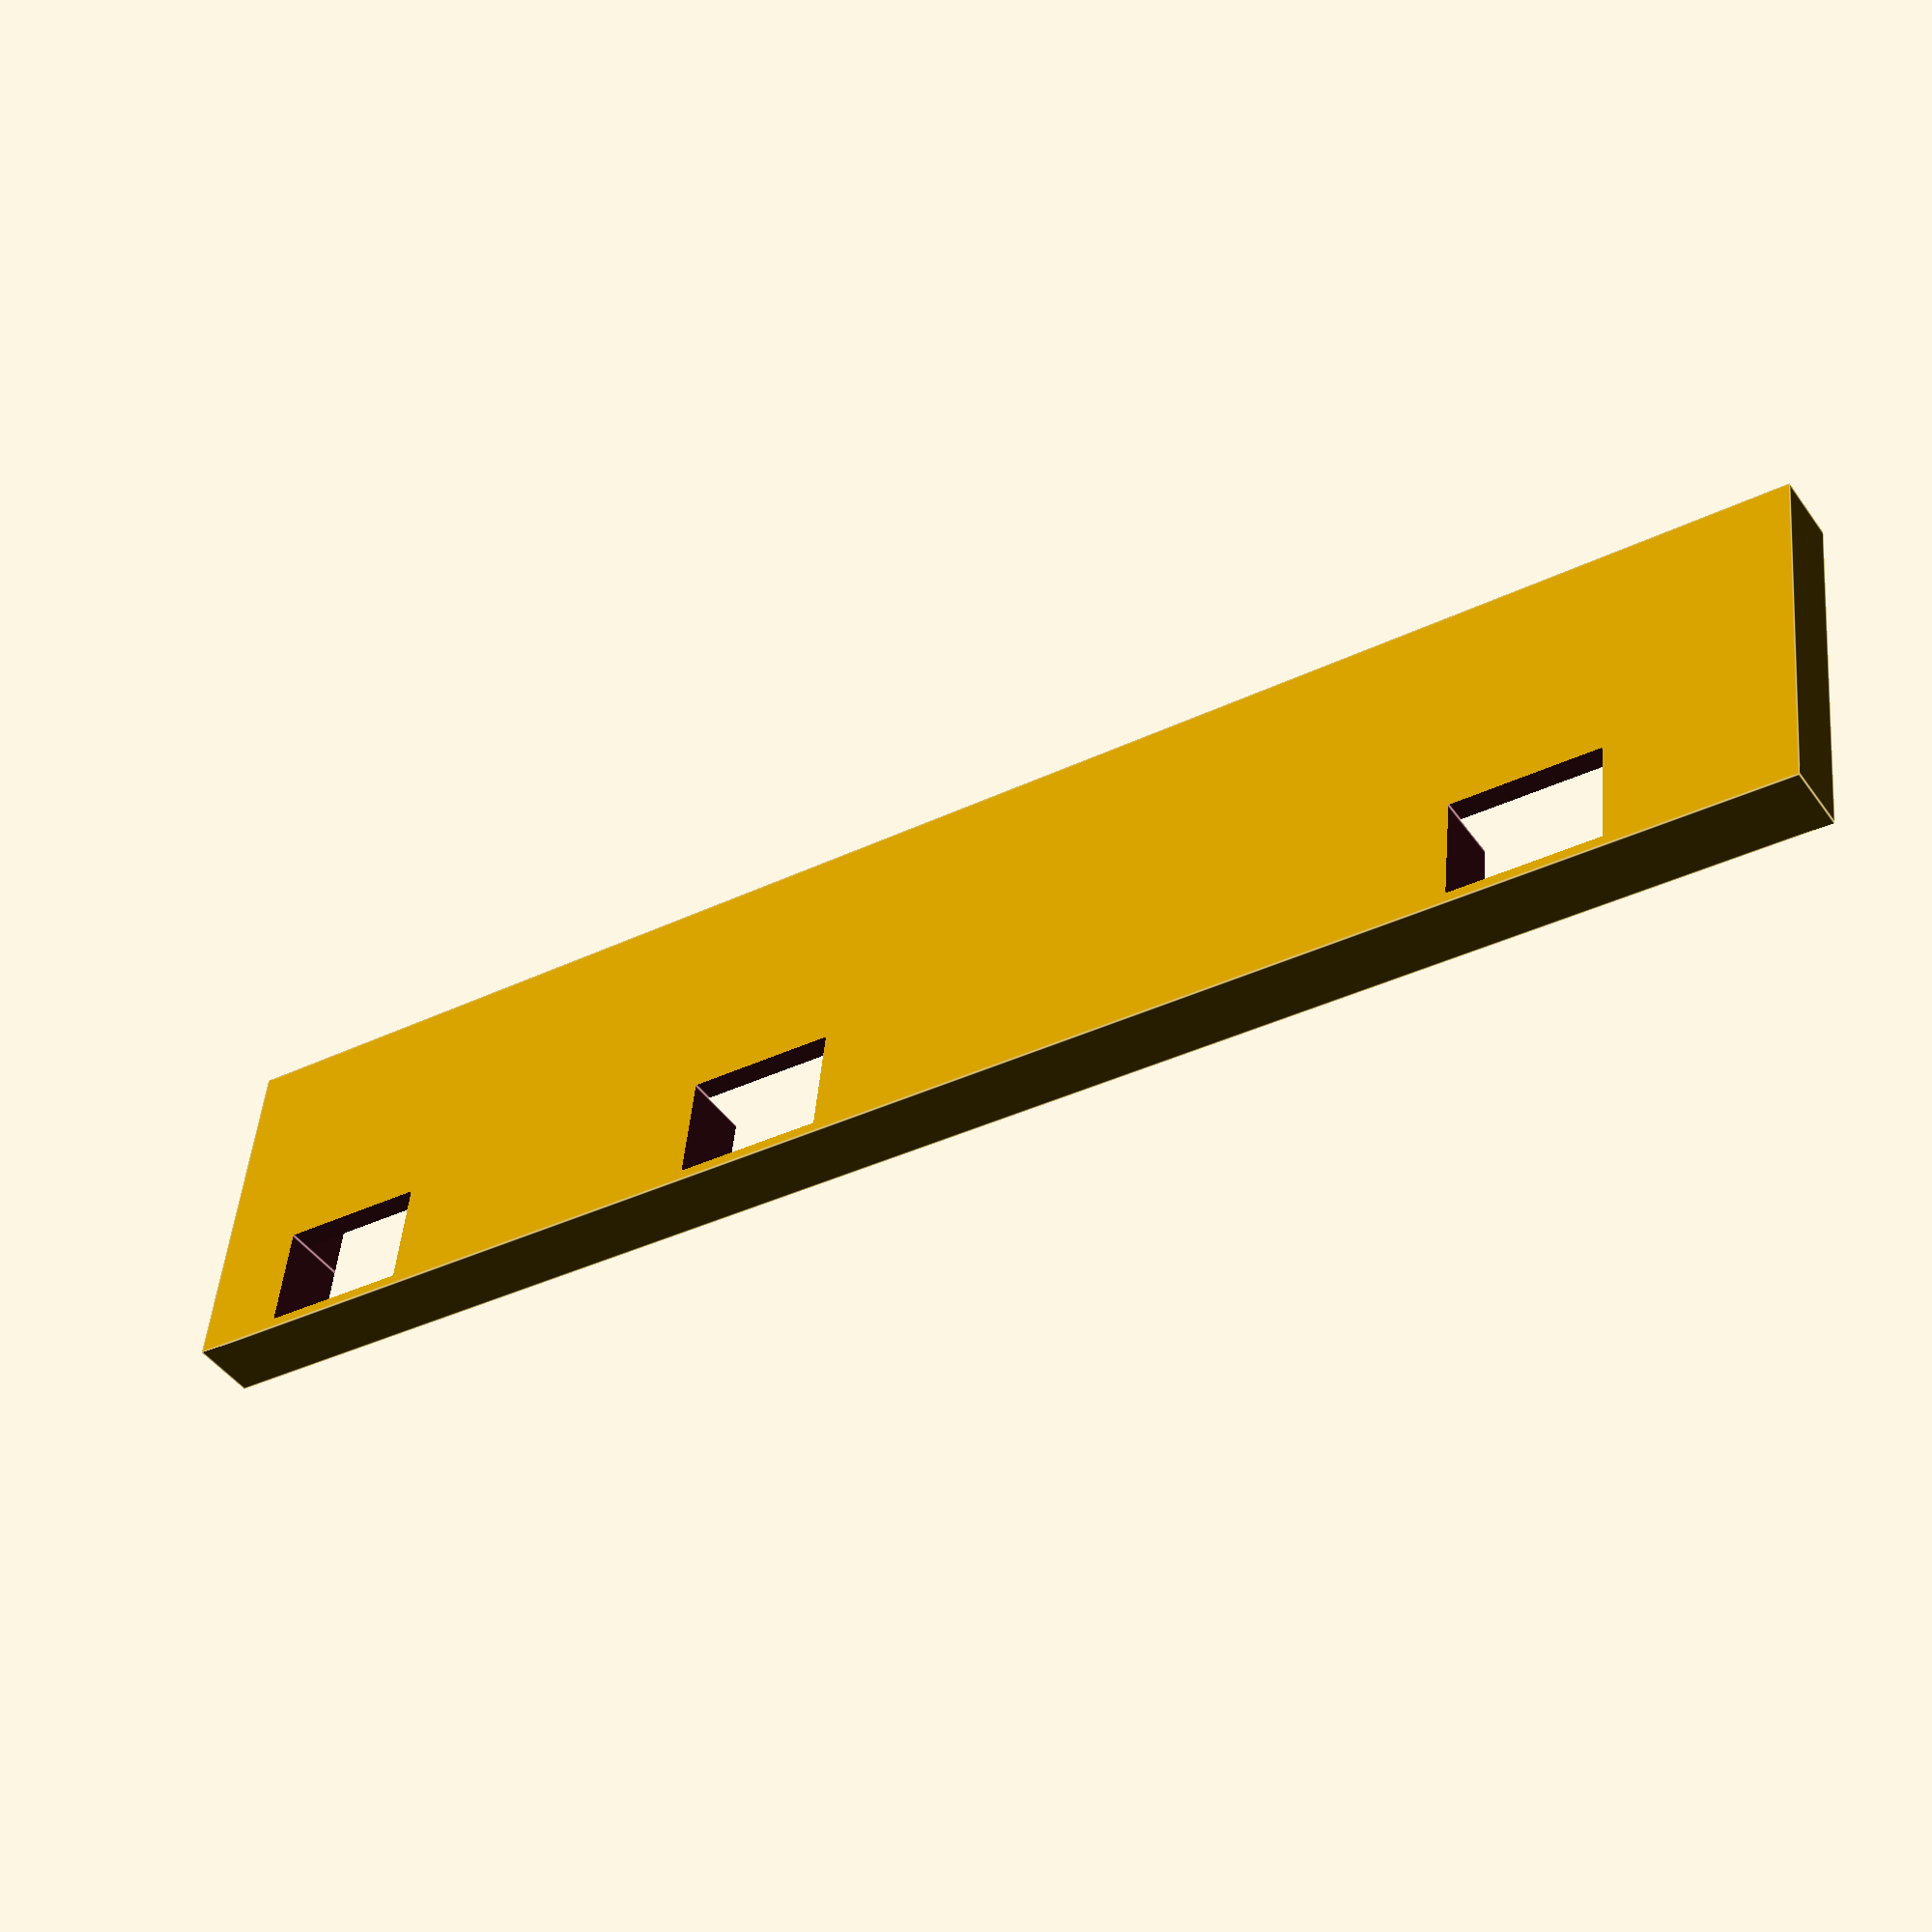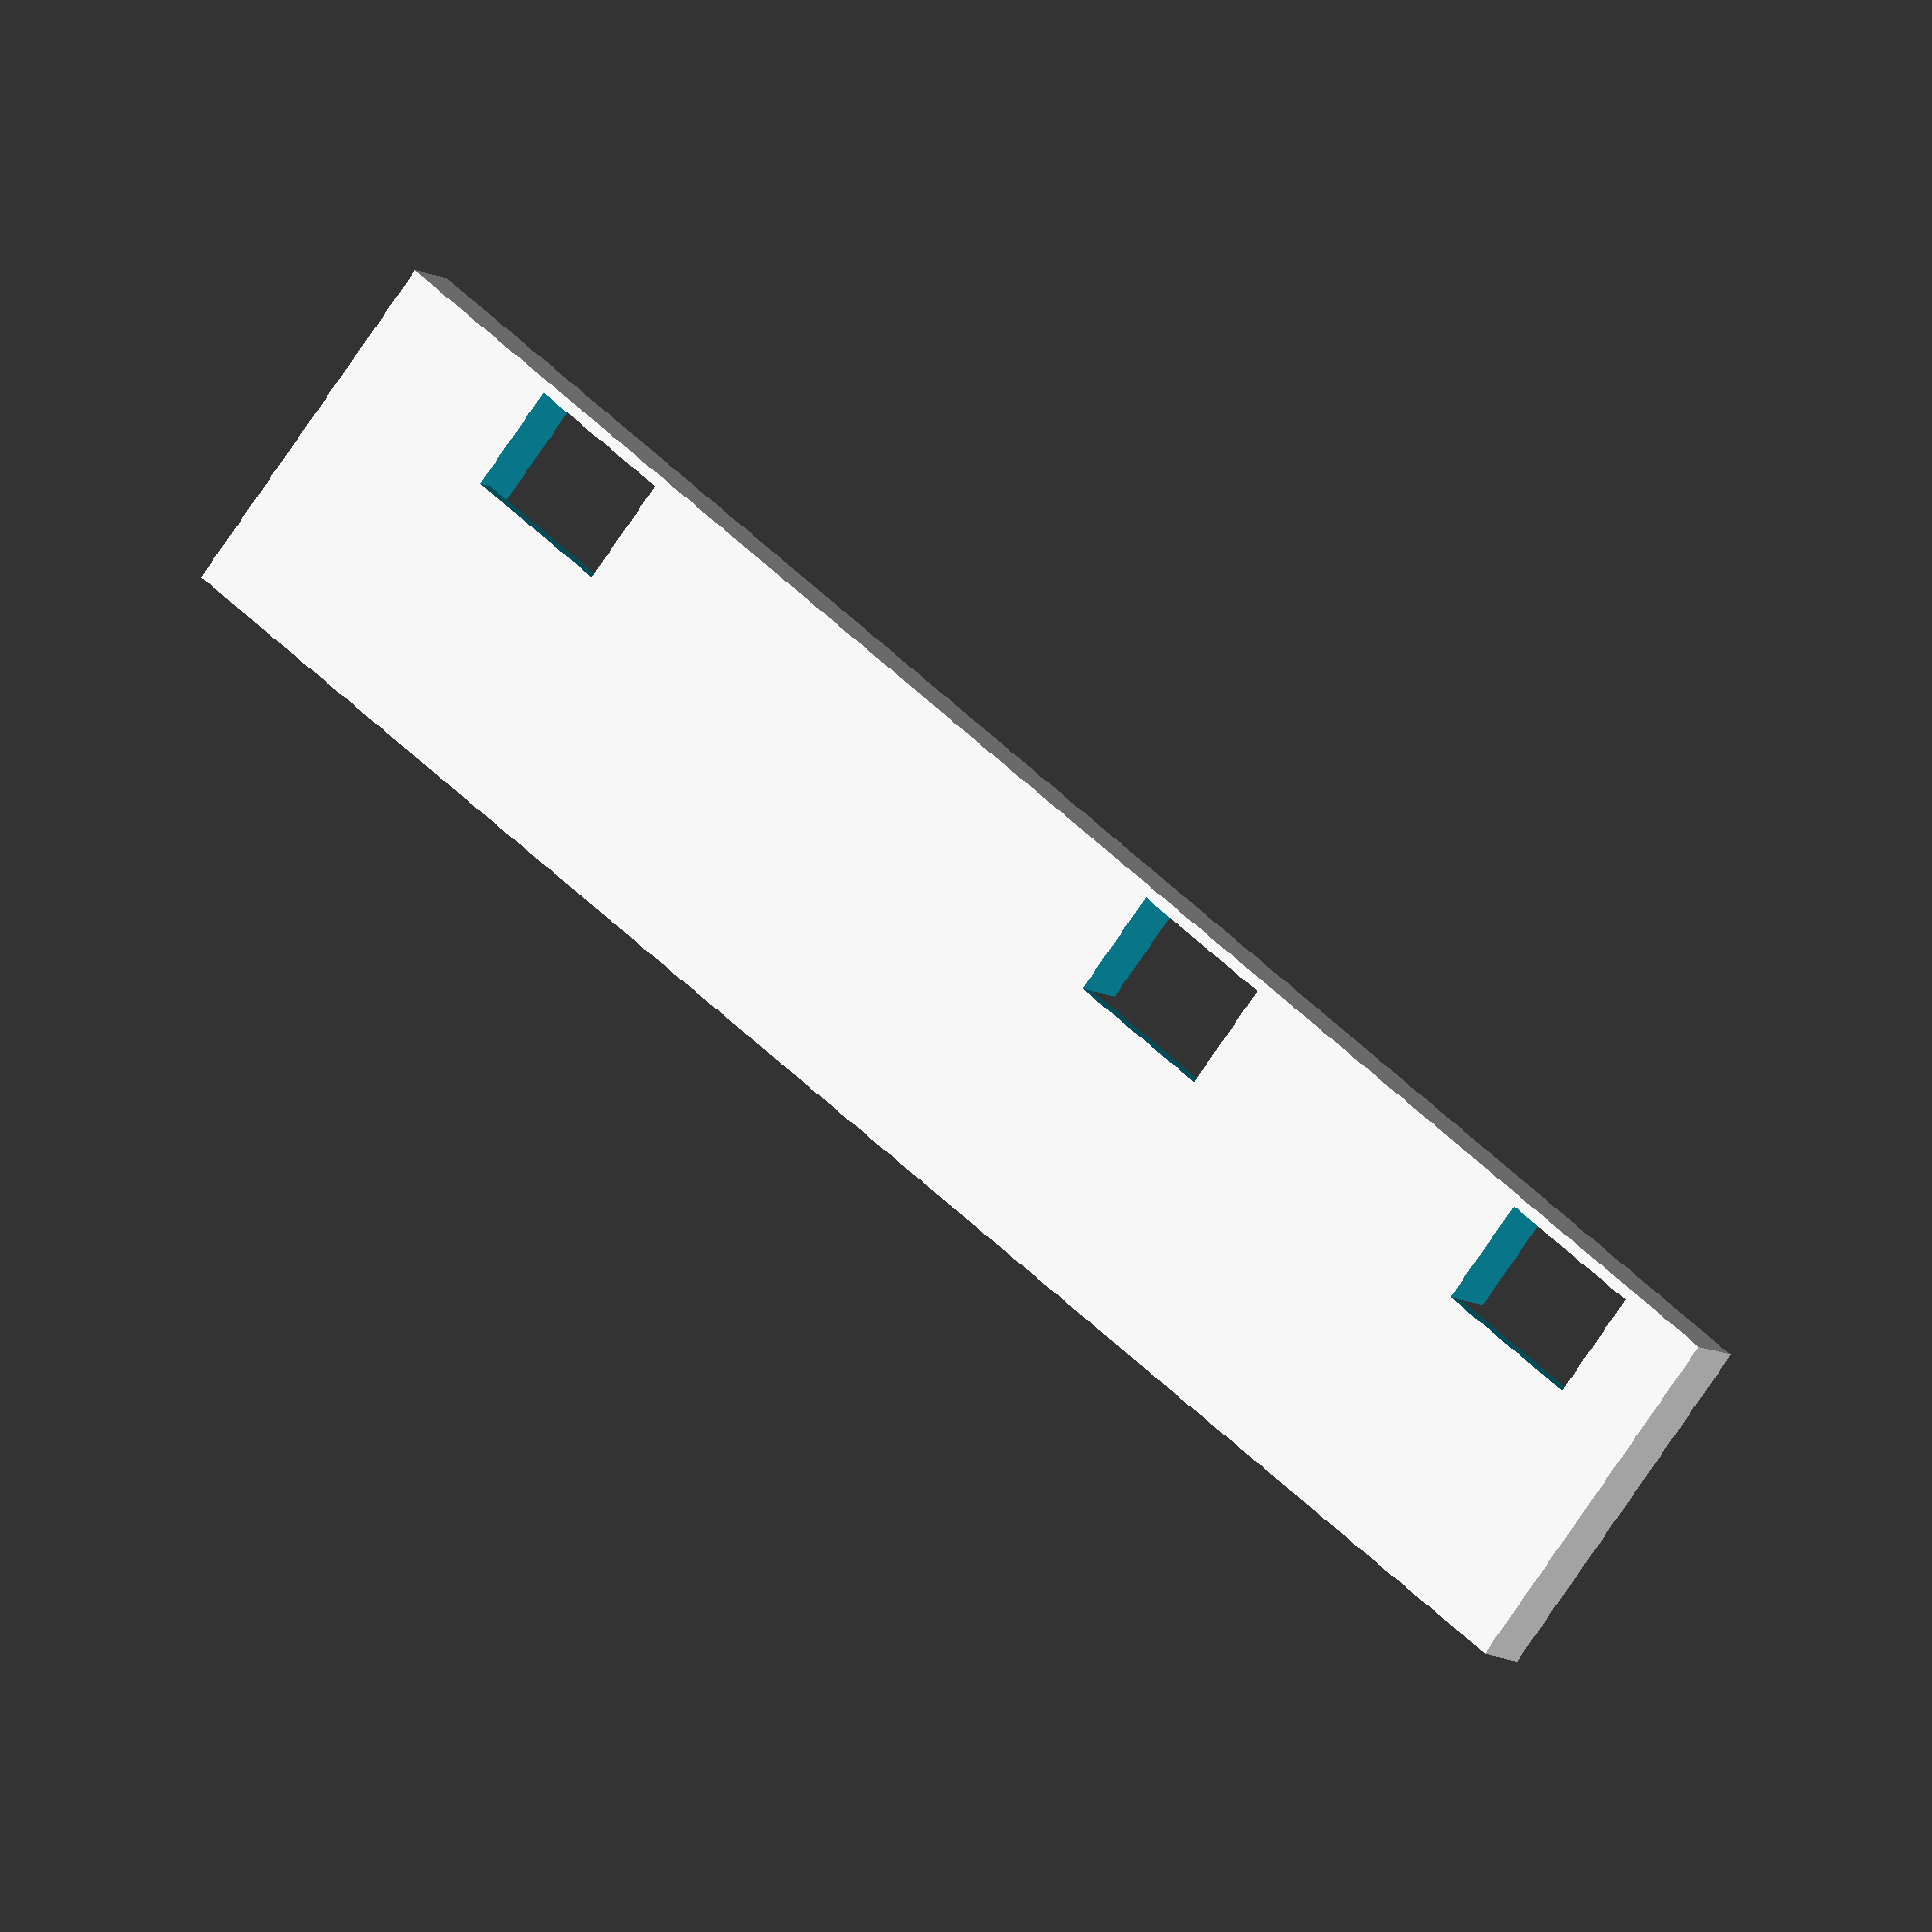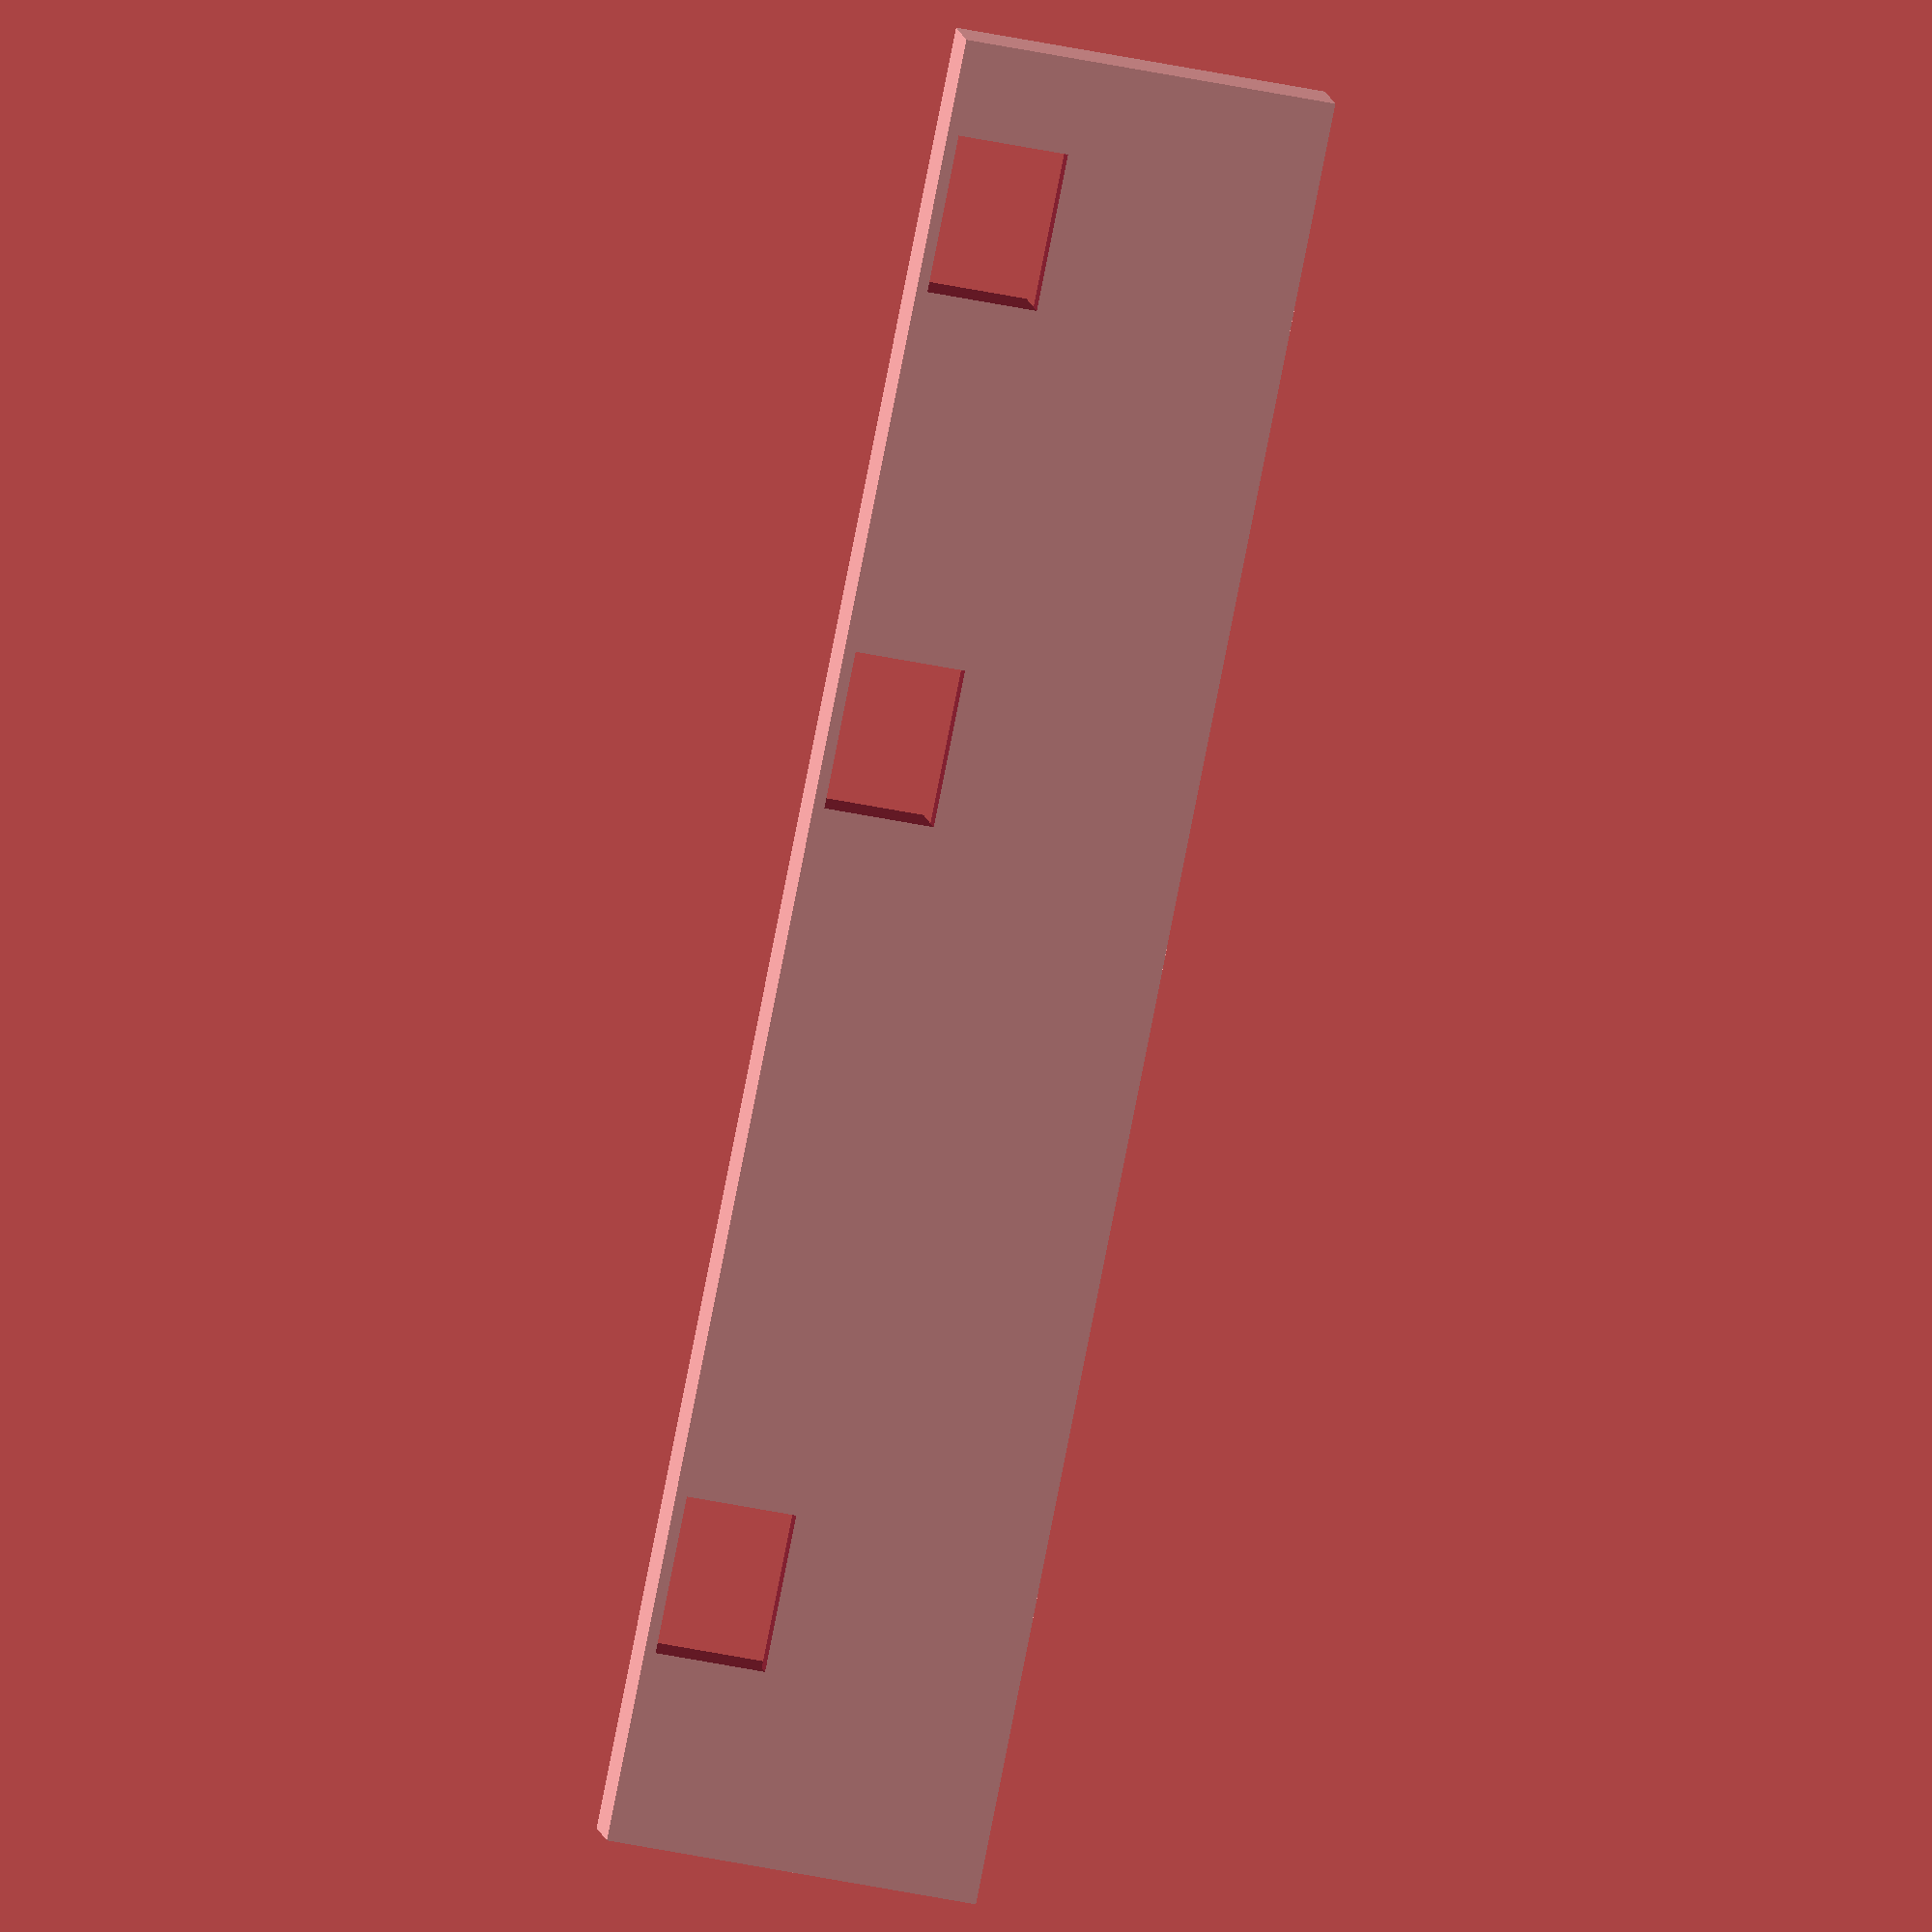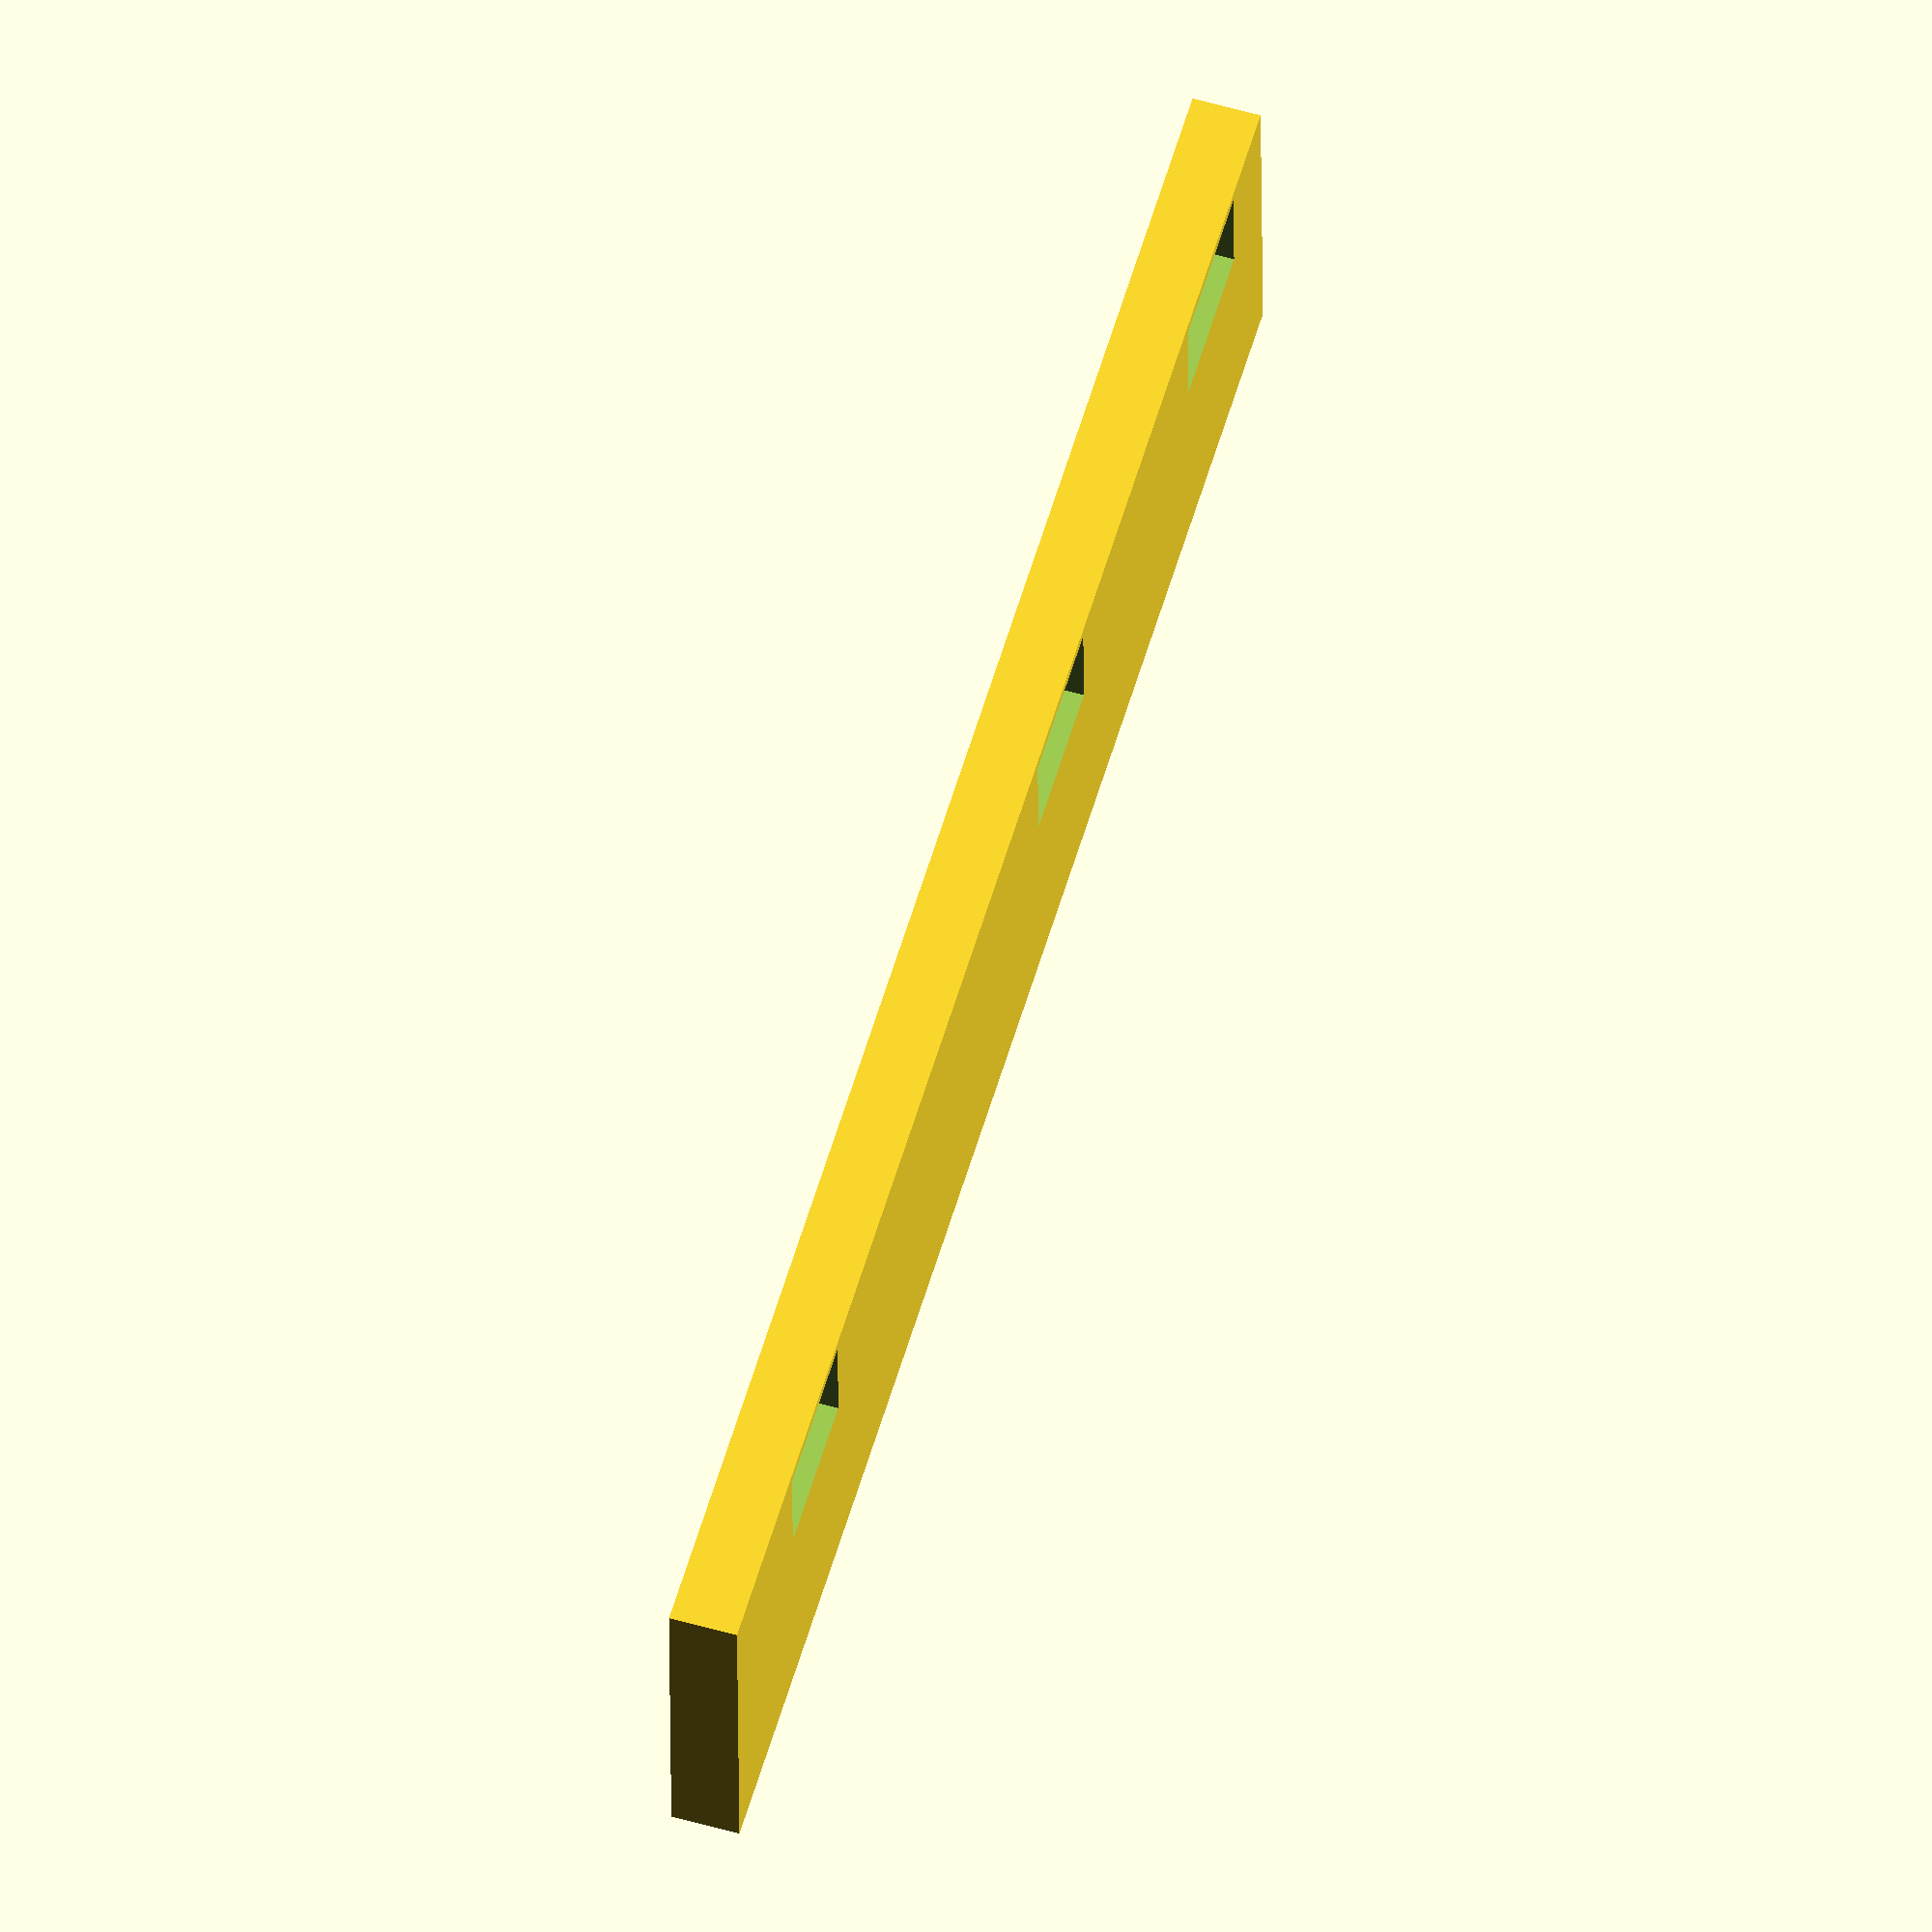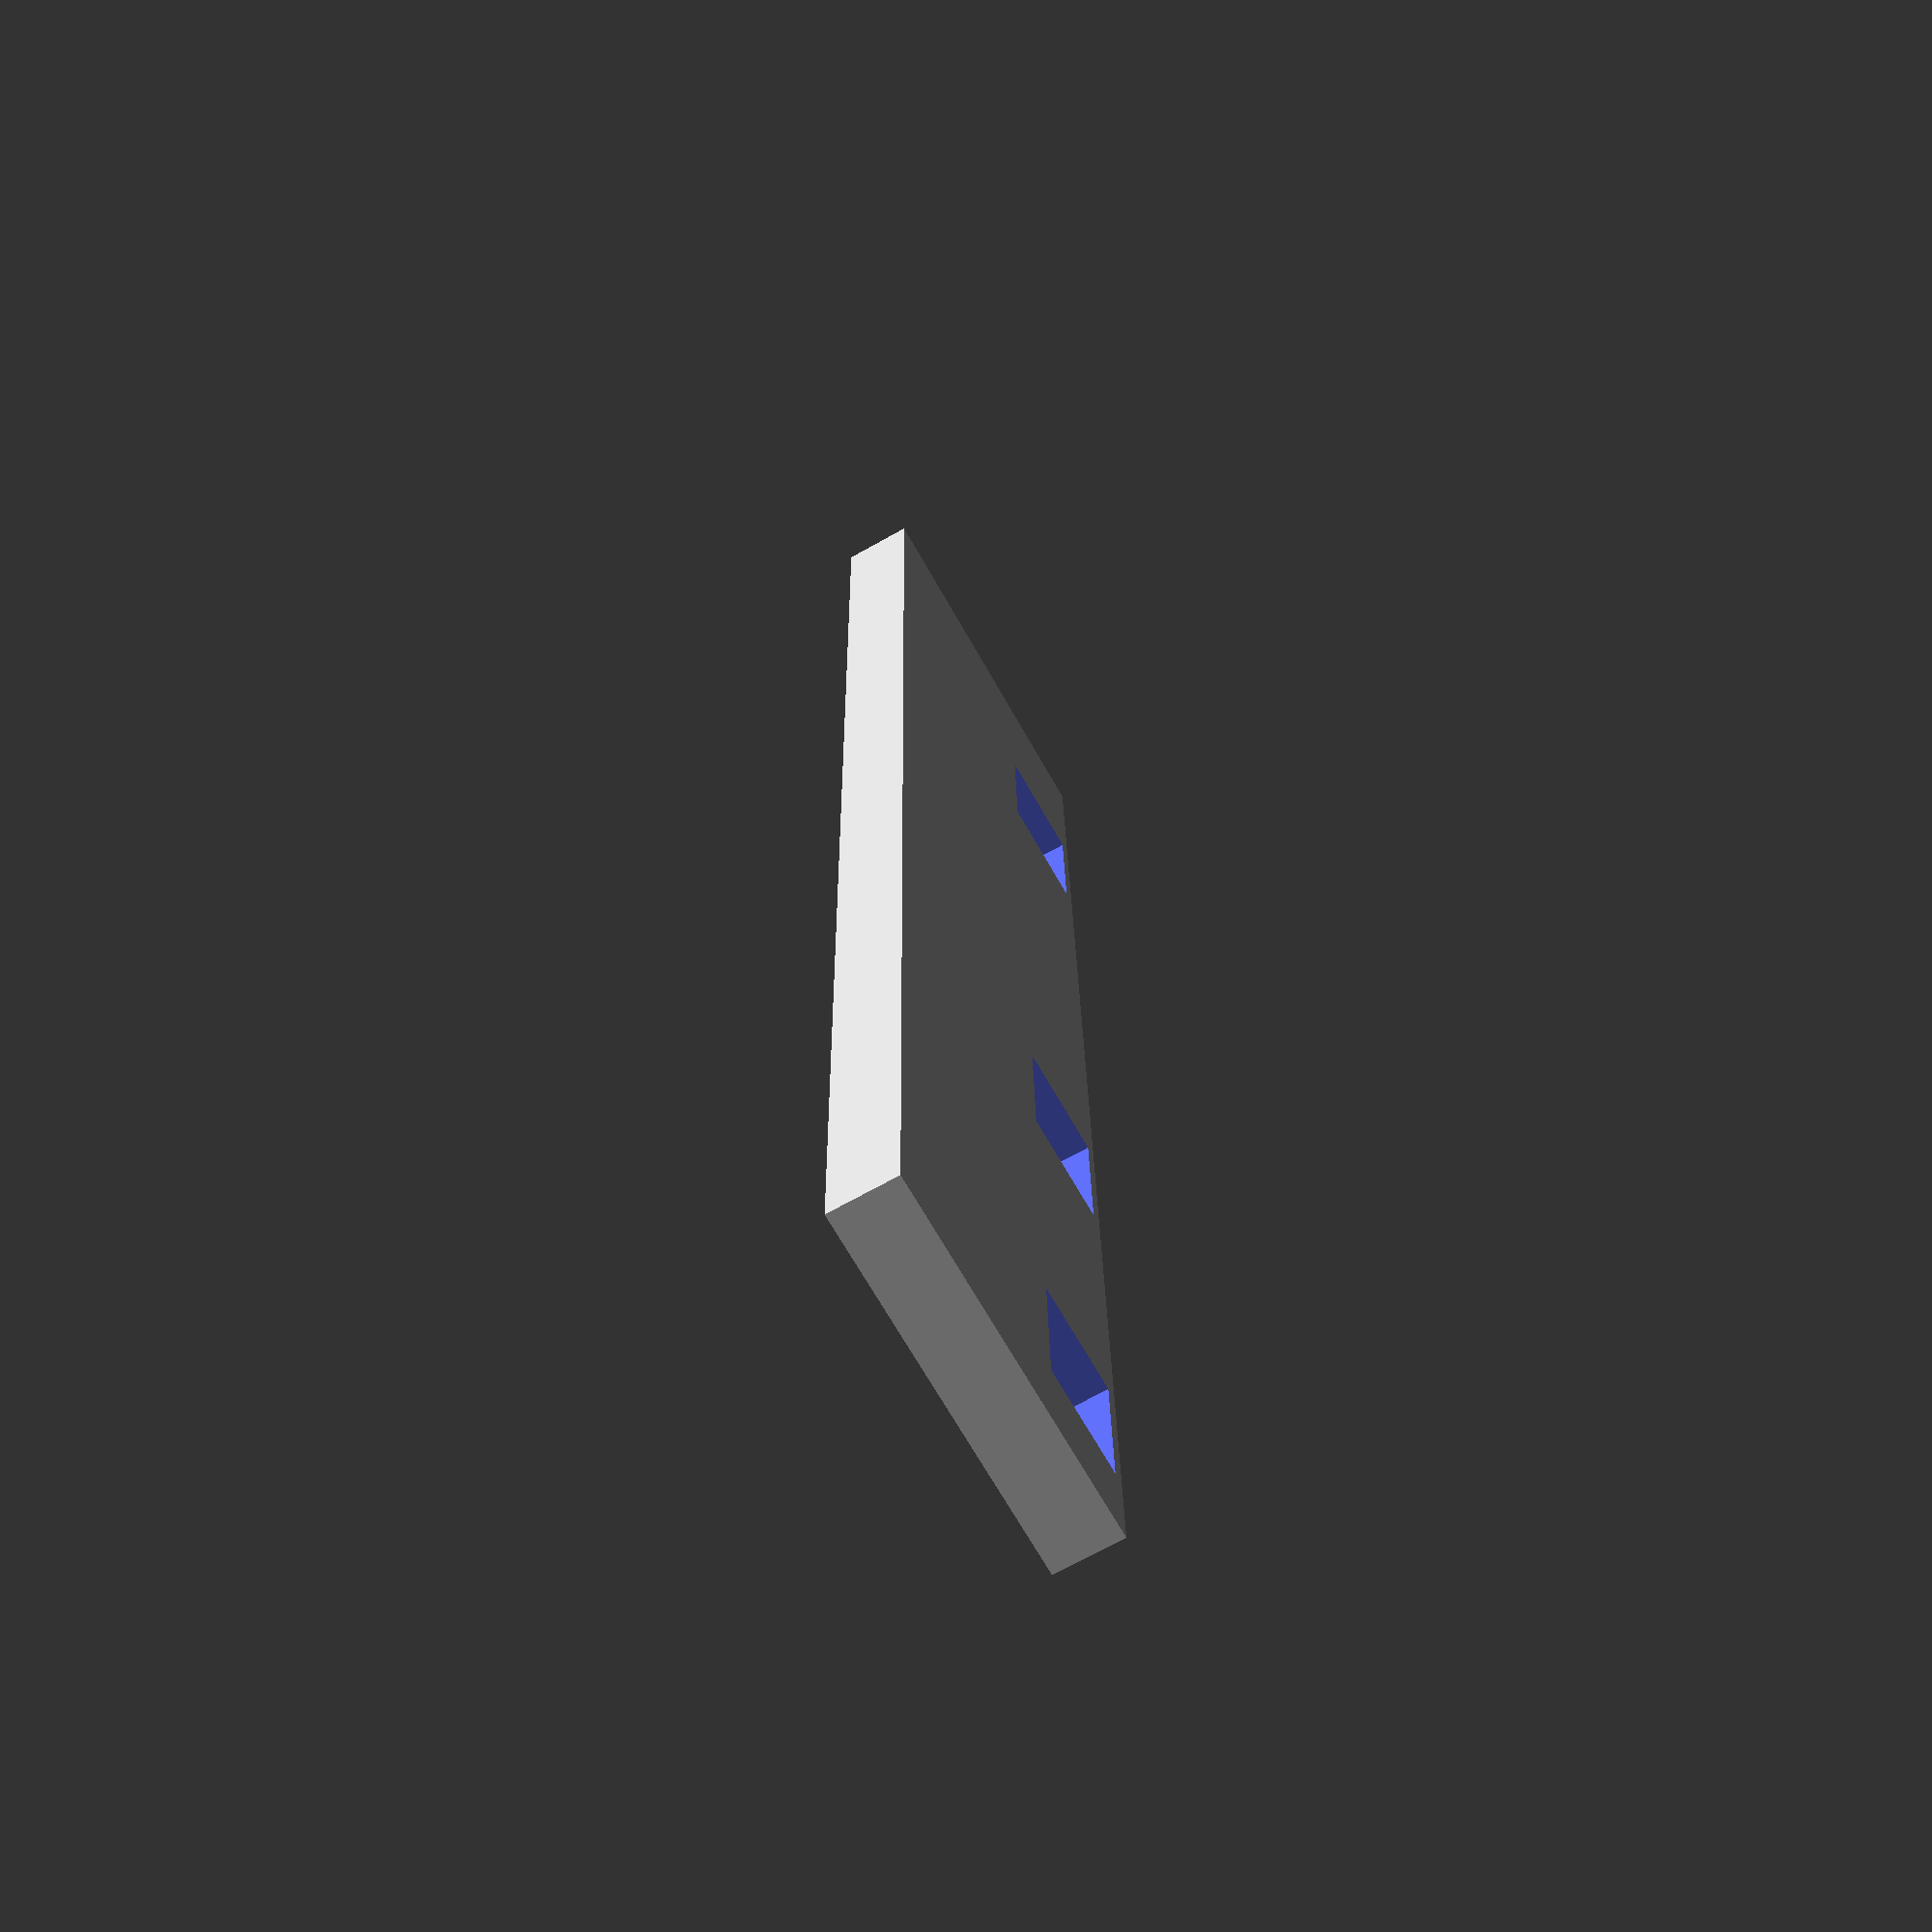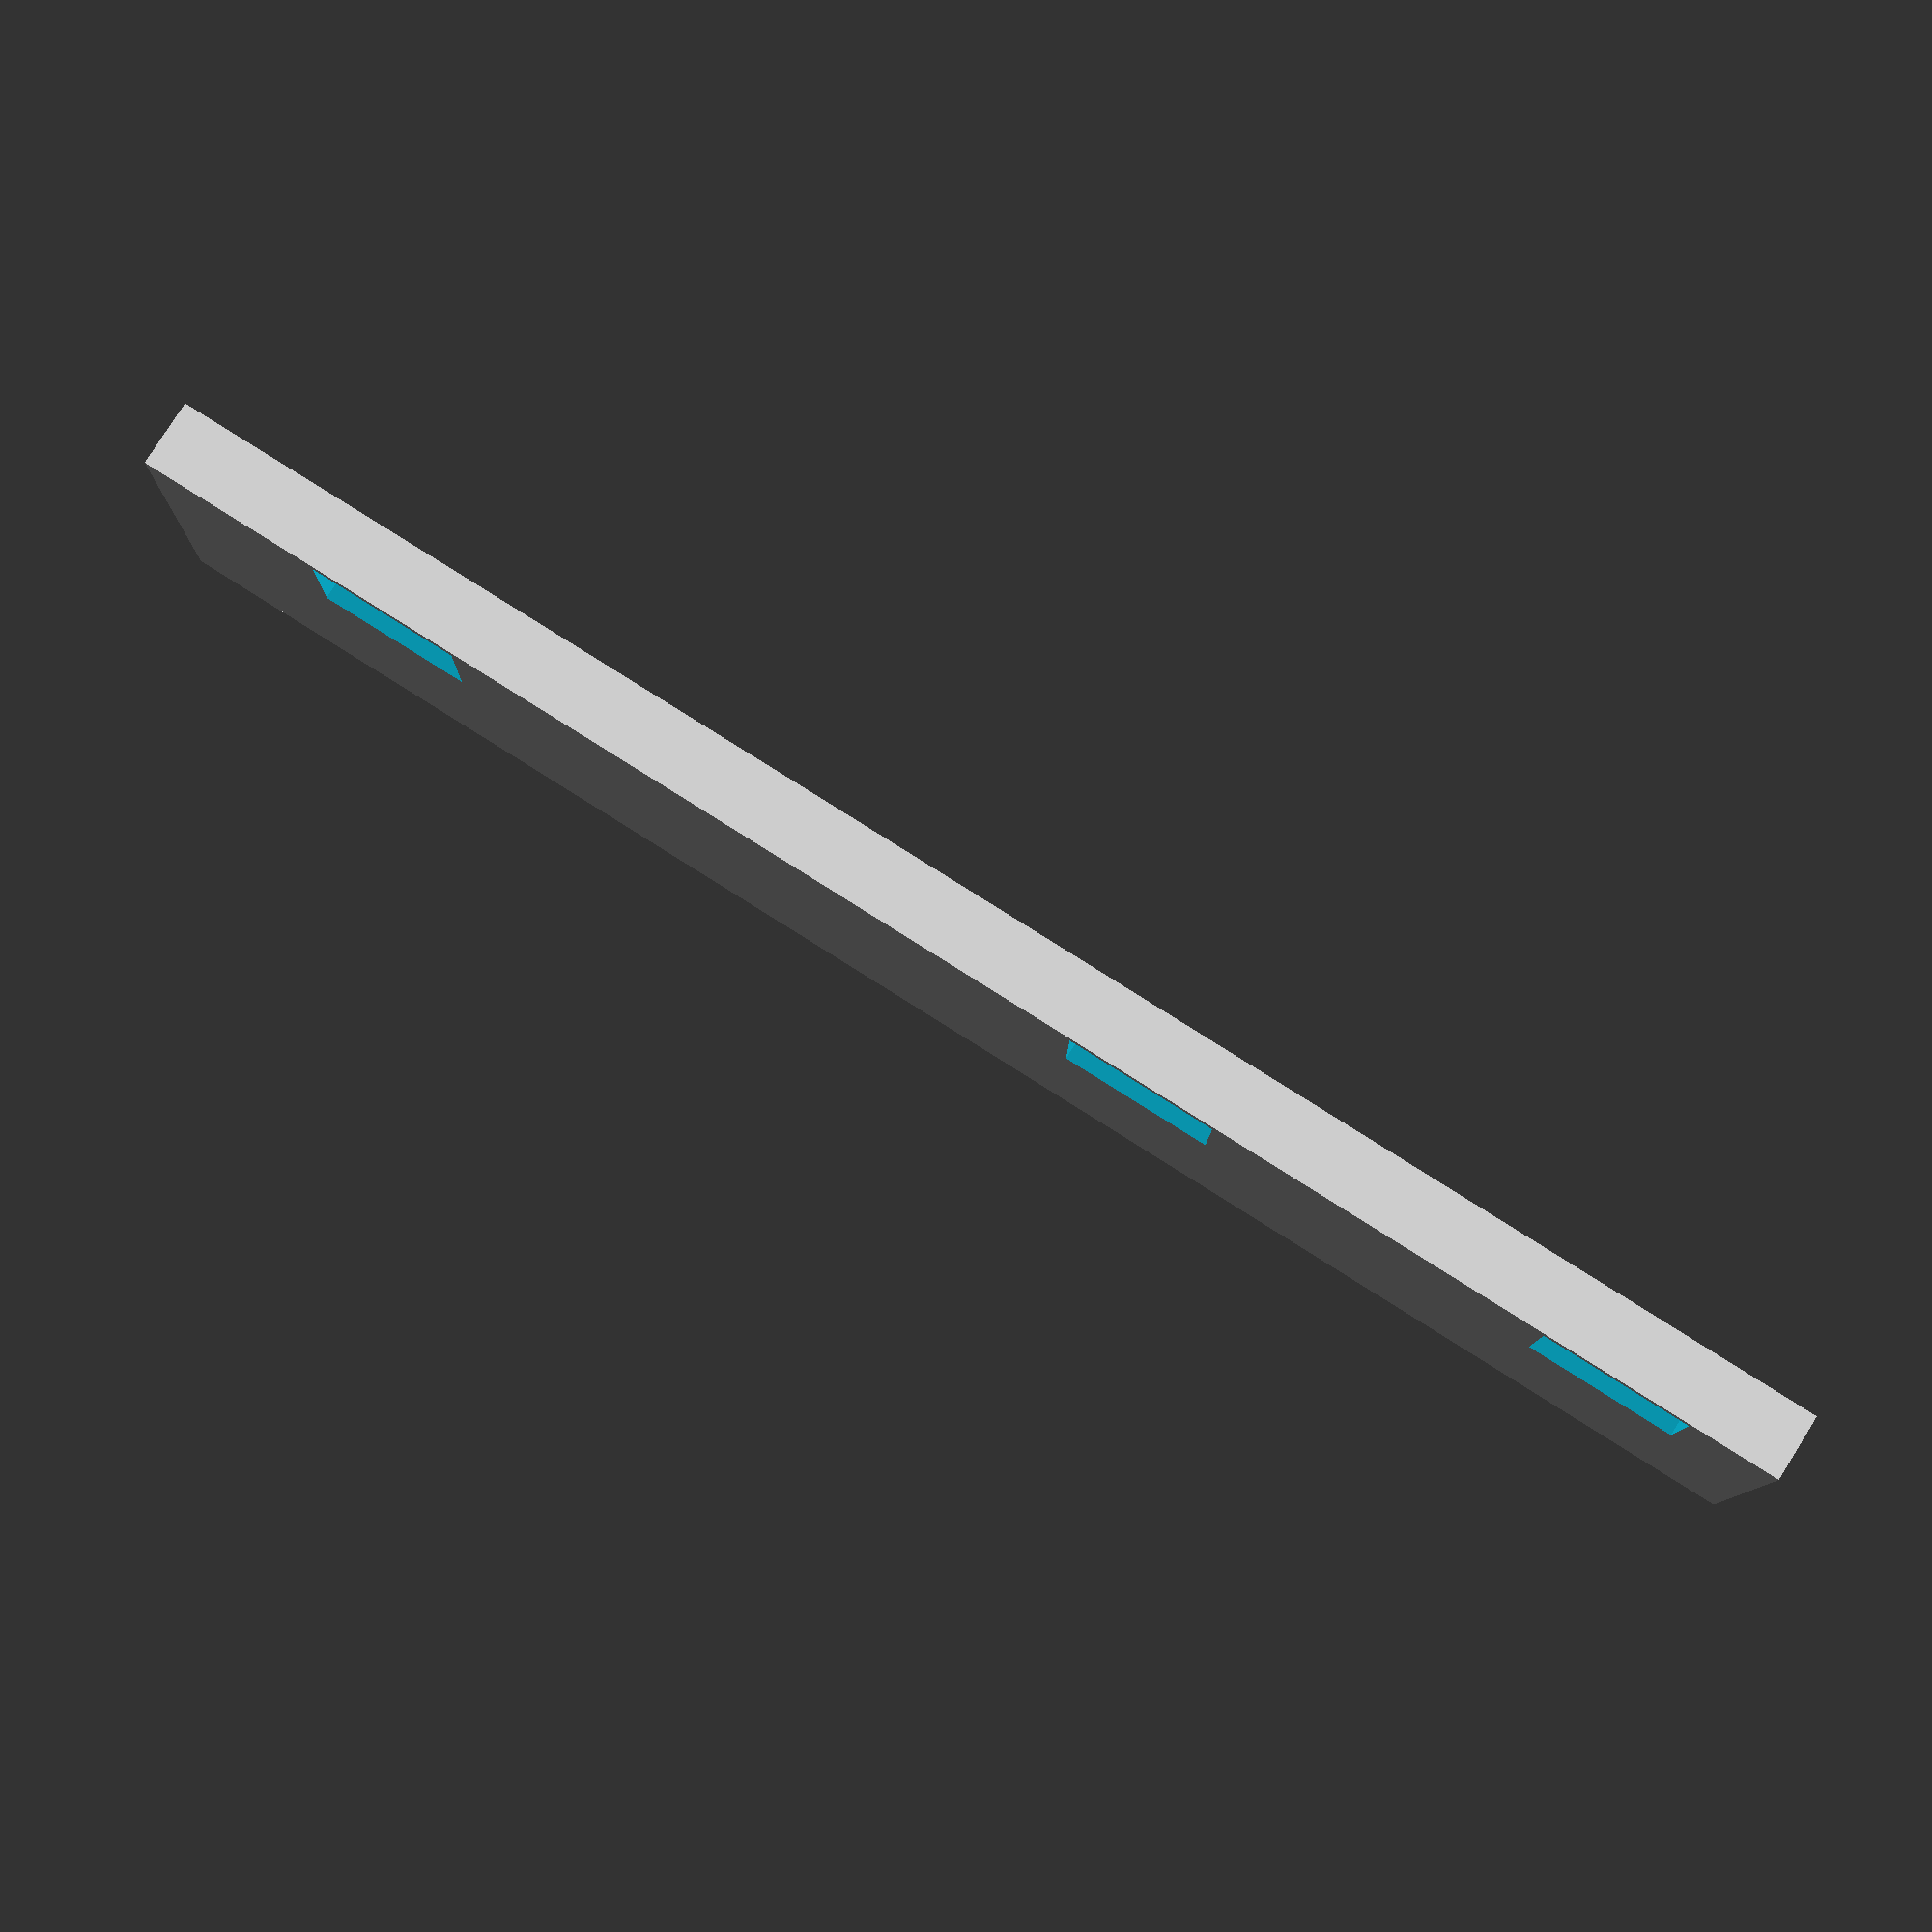
<openscad>



$fn = 50;

hia = 30;
bia = 17.5;
lia = 109;

sp = 2;

d = 0.7;

h = 3;
b = bia + d + 2*sp;
l = lia + d + 2*sp;


ba = 7;
la = 10;

a1 = 4 + sp;
a2 = a1 + 33;
a3 = a2 + 54;

ro = 5;
ho = h-d;

lo = 75;

bk = 5;

bo = ba+bk/2+d;

rs = 2.7/2;

rotate([180,0,0])
difference(){
	cube([l+2*d,b+2*d,h+2*d]);
	translate([a1,d,-0.5*d]) cube([la,ba,2*h+3*d]);
	translate([a2,d,-0.5*d]) cube([la,ba,2*h+3*d]);
	translate([a3,d,-0.5*d]) cube([la,ba,2*h+3*d]);
	translate([lo,bo,-0.5*d]) cylinder(r = ro, h = ho+1.5*d);
	translate([a1,ba+d*0.995,-0.5*d]) cube([a3-a1+la,bk,ho+1.5*d]);
	translate([4,b+2*d-4,-0.5*d]) cylinder(r = rs, h = ho+1.5*d);
	translate([l+2*d-4,b+2*d-4,-0.5*d]) cylinder(r = rs, h = ho+1.5*d);
	translate([l+2*d-4,+4,-0.5*d]) cylinder(r = rs, h = ho+1.5*d);
	translate([l/4+2*d-4,+4,-0.5*d]) cylinder(r = rs, h = ho+1.5*d);

}
</openscad>
<views>
elev=225.4 azim=353.8 roll=326.8 proj=p view=edges
elev=187.4 azim=140.9 roll=333.1 proj=o view=wireframe
elev=350.0 azim=78.7 roll=171.6 proj=o view=solid
elev=302.7 azim=1.3 roll=106.4 proj=o view=wireframe
elev=249.6 azim=91.2 roll=60.6 proj=p view=solid
elev=100.2 azim=179.3 roll=327.8 proj=p view=solid
</views>
